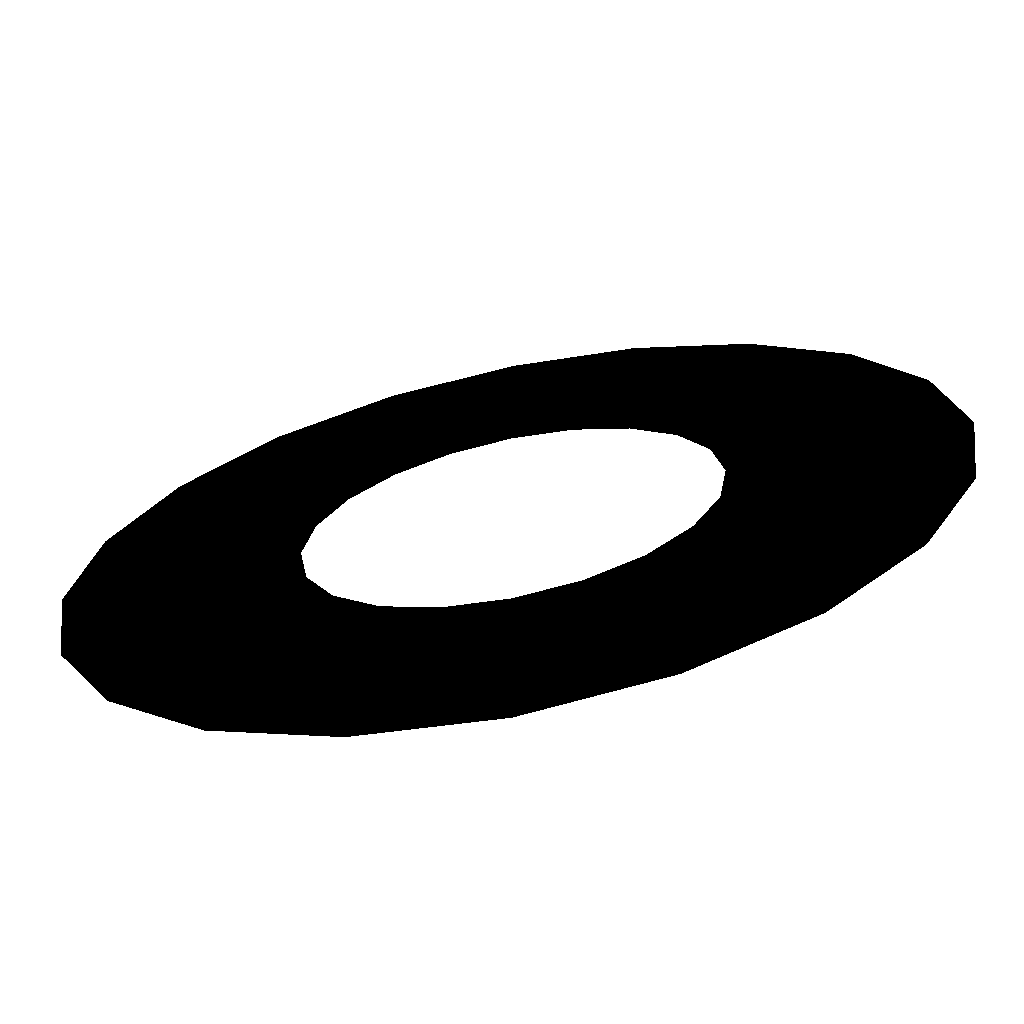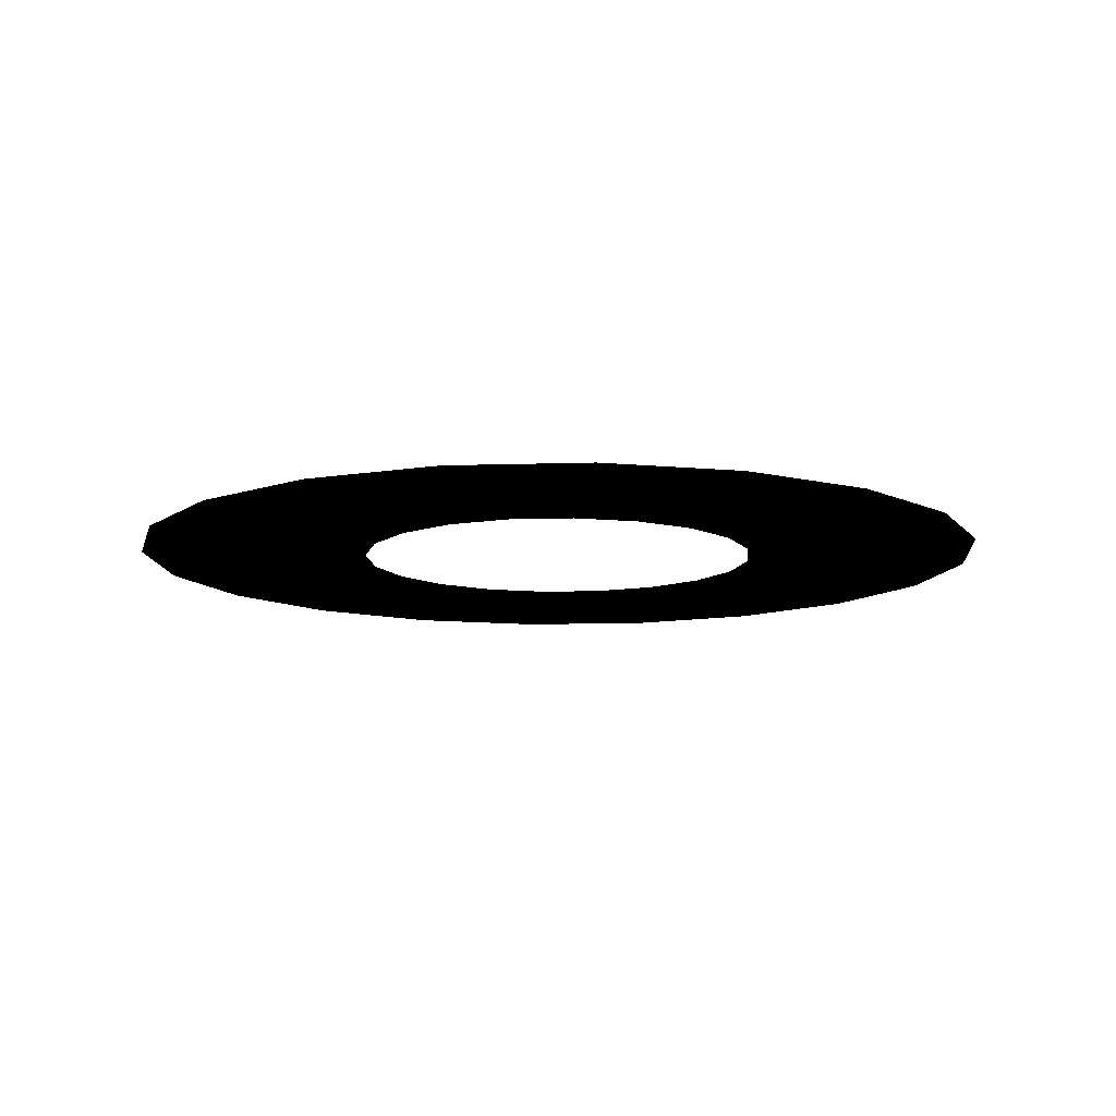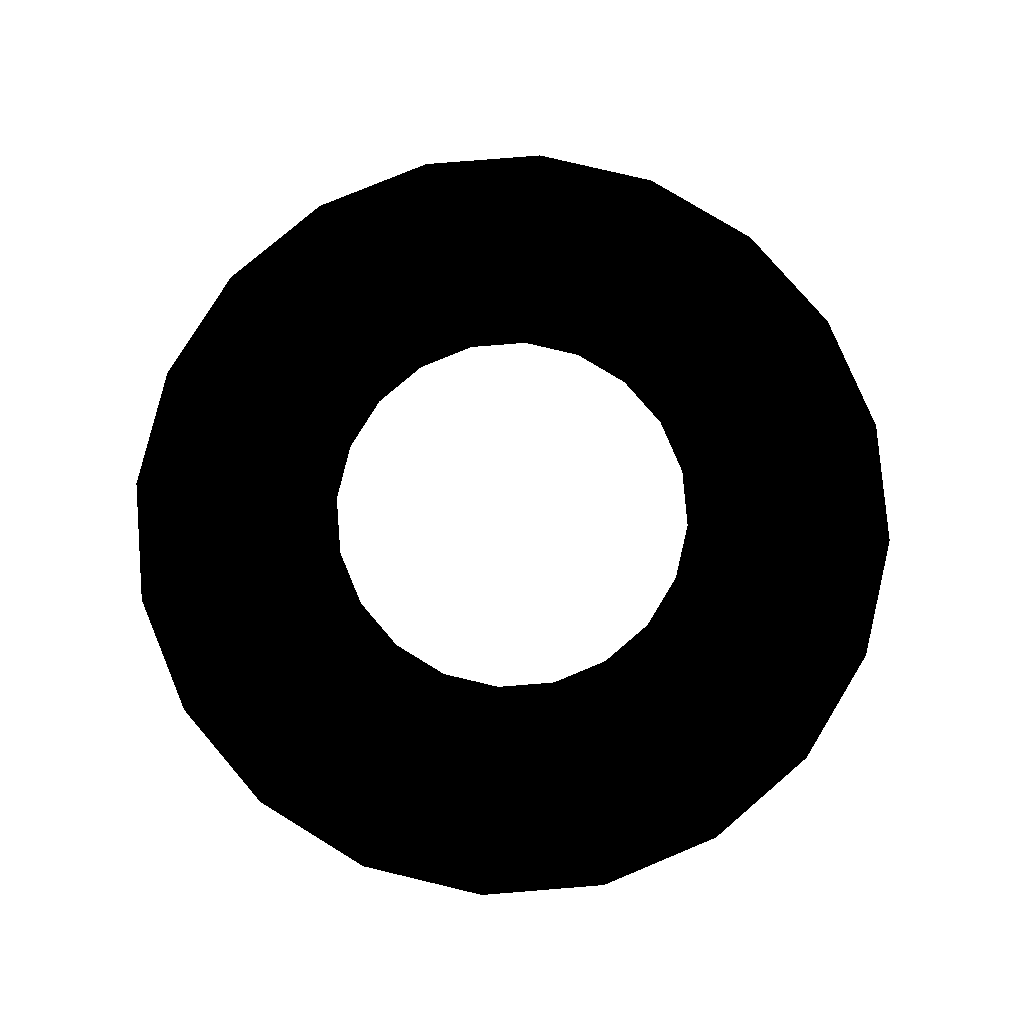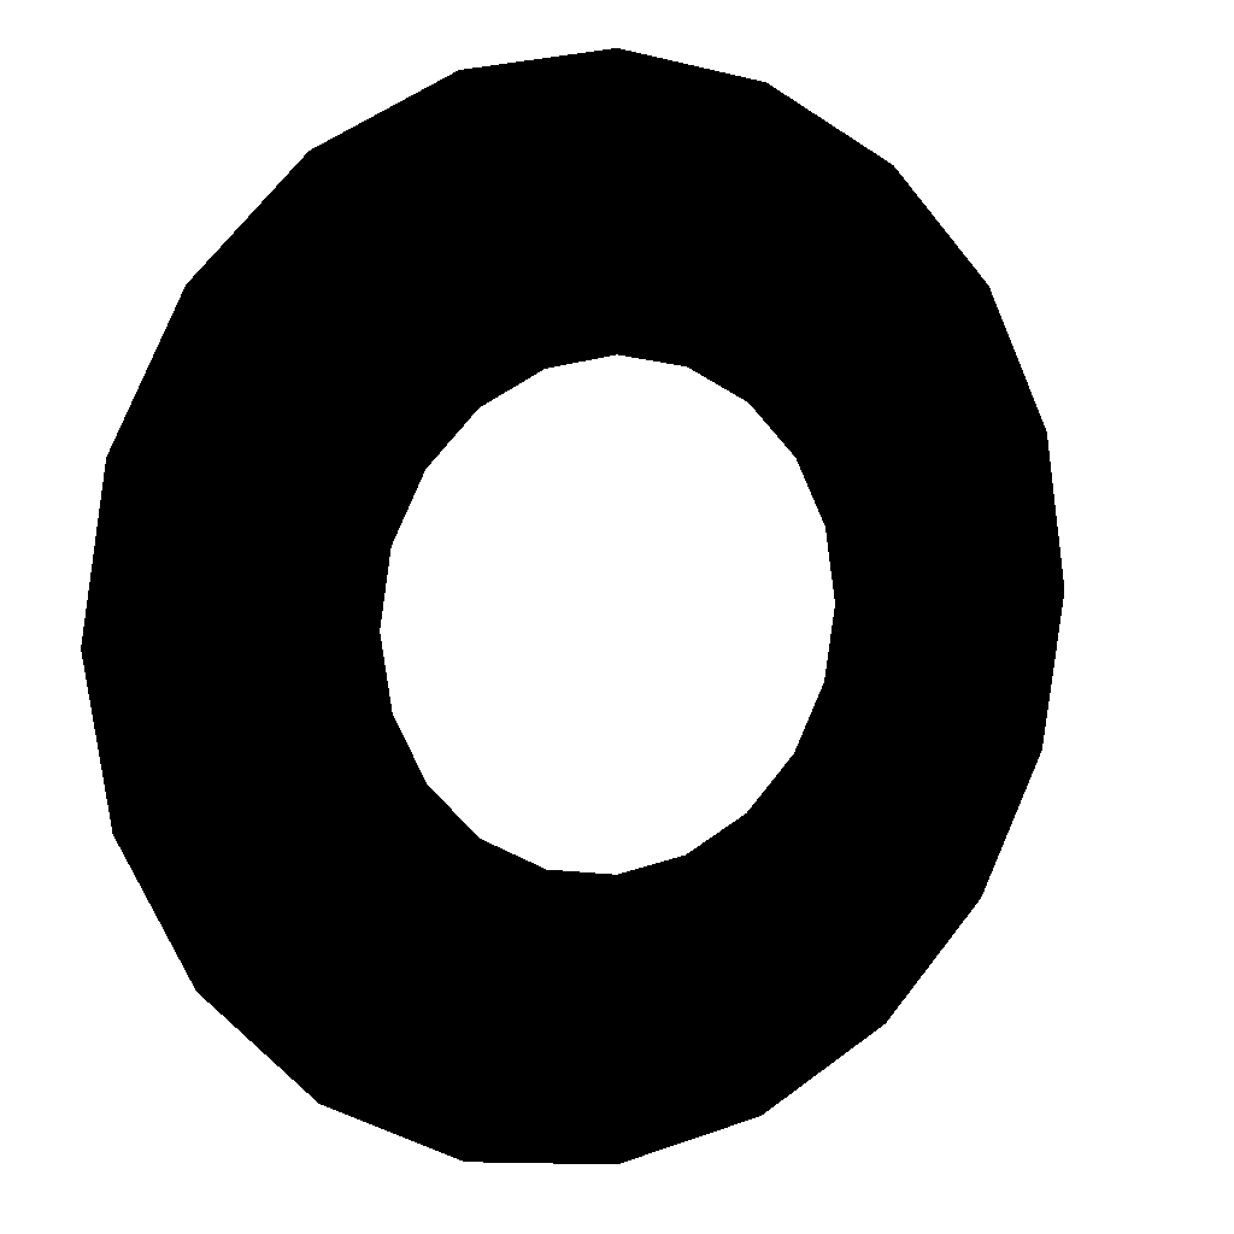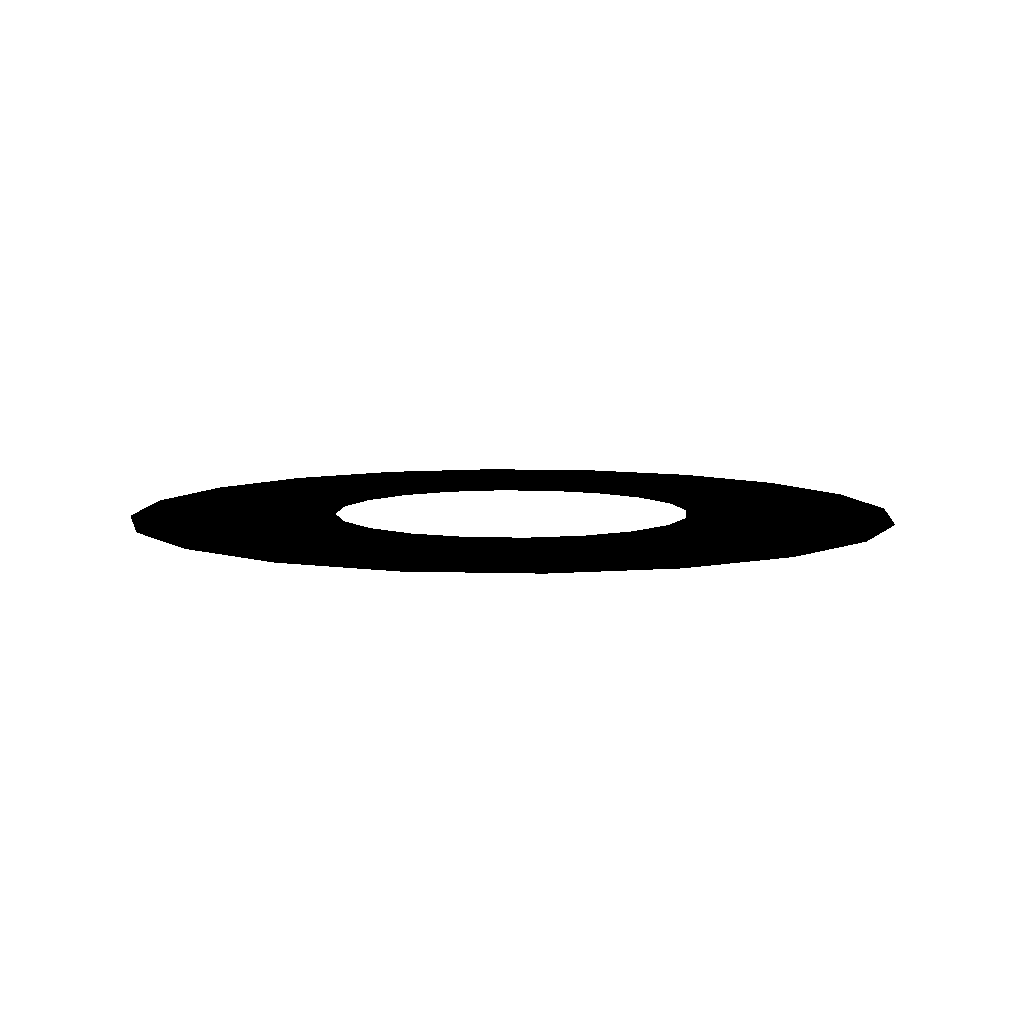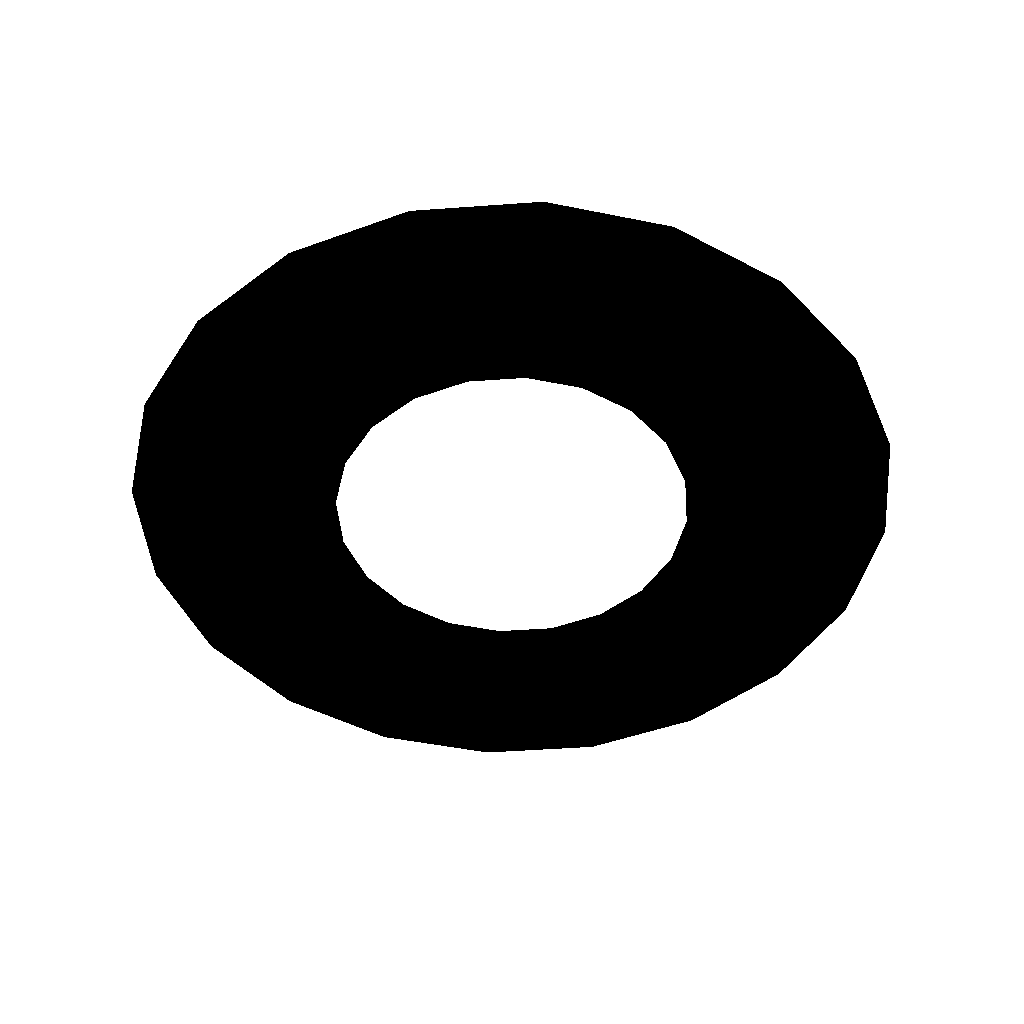
<metadata>
{"format":"obj","ext":"obj","renderer":"f3d","projection":"perspective","resolution":1024,"background":"white","views":[{"elev":-68.5,"azim":-168.2,"up":"+Y"},{"elev":-11.0,"azim":103.6,"up":"+Z"},{"elev":78.7,"azim":-139.6,"up":"+Z"},{"elev":6.0,"azim":-29.6,"up":"+Y"},{"elev":7.7,"azim":14.0,"up":"+Z"},{"elev":-46.0,"azim":13.8,"up":"+Z"}]}
</metadata>
<code>
g fx_ring_wide
v -1.825e-06 -0.1197 1.825e-06
v -1.825e-06 -0.05574 1.825e-06
v 0.01722 -0.05301 1.825e-06
v 0.03698 -0.1138 1.825e-06
v 0.03277 -0.0451 1.825e-06
v 0.07035 -0.09683 1.825e-06
v 0.0451 -0.03277 1.825e-06
v 0.09683 -0.07035 1.825e-06
v 0.05301 -0.01722 1.825e-06
v 0.1138 -0.03698 1.825e-06
v 0.05574 1.825e-06 1.825e-06
v 0.1197 1.825e-06 1.825e-06
v 0.05301 0.01722 1.825e-06
v 0.1138 0.03698 1.825e-06
v 0.0451 0.03277 1.825e-06
v 0.09683 0.07035 1.825e-06
v 0.03277 0.0451 1.825e-06
v 0.07035 0.09683 1.825e-06
v 0.01722 0.05301 1.825e-06
v 0.03698 0.1138 1.825e-06
v -1.825e-06 0.05574 1.825e-06
v -1.825e-06 0.1197 1.825e-06
v -0.01722 0.05301 1.825e-06
v -0.03698 0.1138 1.825e-06
v -0.03277 0.0451 1.825e-06
v -0.07035 0.09683 1.825e-06
v -0.0451 0.03277 1.825e-06
v -0.09683 0.07035 1.825e-06
v -0.05301 0.01722 1.825e-06
v -0.1138 0.03698 1.825e-06
v -0.05574 1.825e-06 1.825e-06
v -0.1197 1.825e-06 1.825e-06
v -0.05301 -0.01722 1.825e-06
v -0.1138 -0.03698 1.825e-06
v -0.0451 -0.03277 1.825e-06
v -0.09683 -0.07035 1.825e-06
v -0.03277 -0.0451 1.825e-06
v -0.07035 -0.09683 1.825e-06
v -0.01722 -0.05301 1.825e-06
v -0.03698 -0.1138 1.825e-06
v -1.825e-06 -0.05574 1.825e-06
v -1.825e-06 -0.1197 1.825e-06
g fx_ring_wide_0
f 3 2 1
f 4 3 1
f 5 3 4
f 6 5 4
f 7 5 6
f 8 7 6
f 9 7 8
f 10 9 8
f 11 9 10
f 12 11 10
f 13 11 12
f 14 13 12
f 15 13 14
f 16 15 14
f 17 15 16
f 18 17 16
f 19 17 18
f 20 19 18
f 21 19 20
f 22 21 20
f 23 21 22
f 24 23 22
f 25 23 24
f 26 25 24
f 27 25 26
f 28 27 26
f 29 27 28
f 30 29 28
f 31 29 30
f 32 31 30
f 33 31 32
f 34 33 32
f 35 33 34
f 36 35 34
f 37 35 36
f 38 37 36
f 39 37 38
f 40 39 38
f 41 39 40
f 42 41 40

</code>
